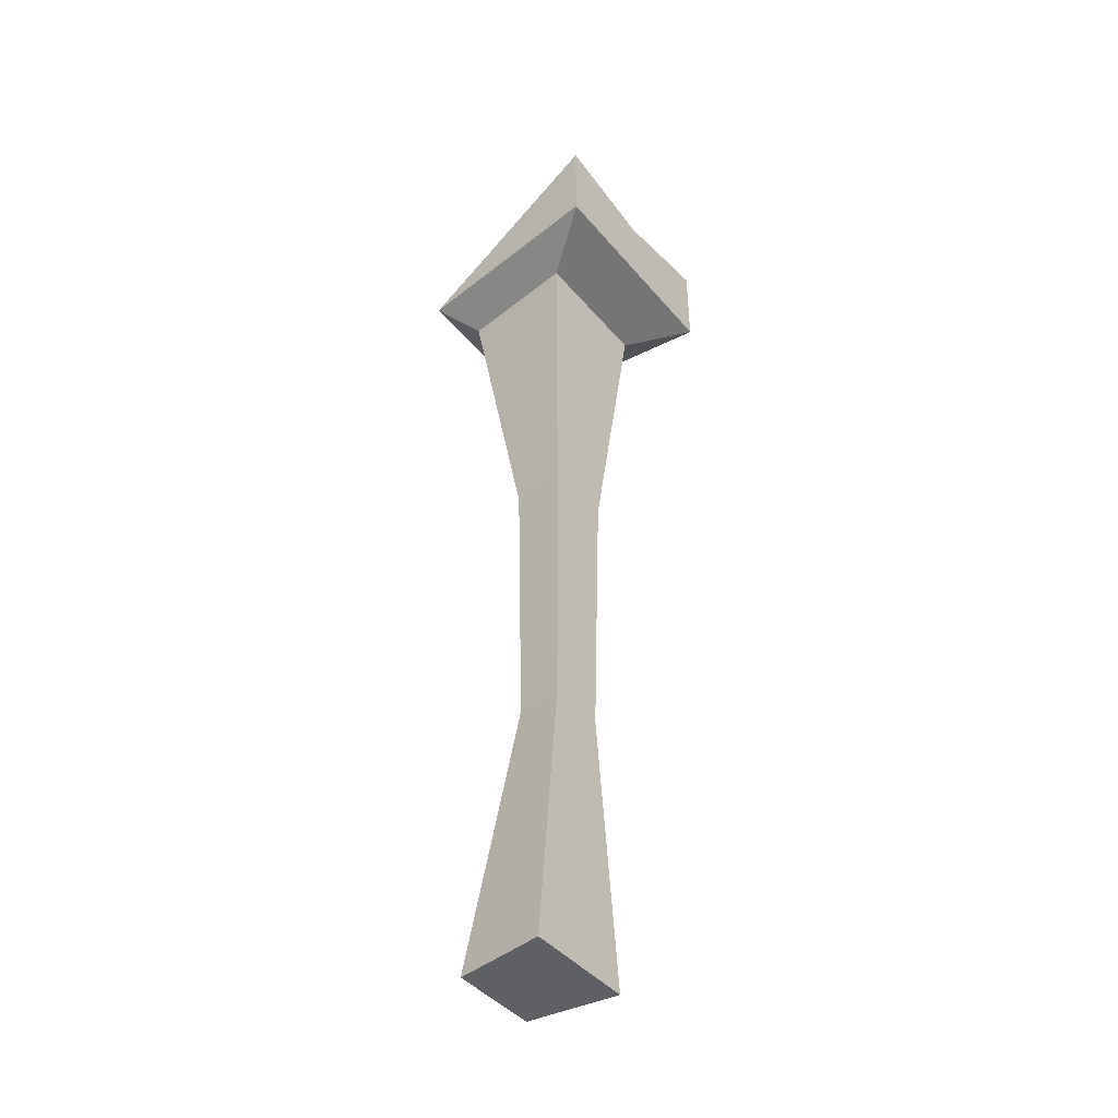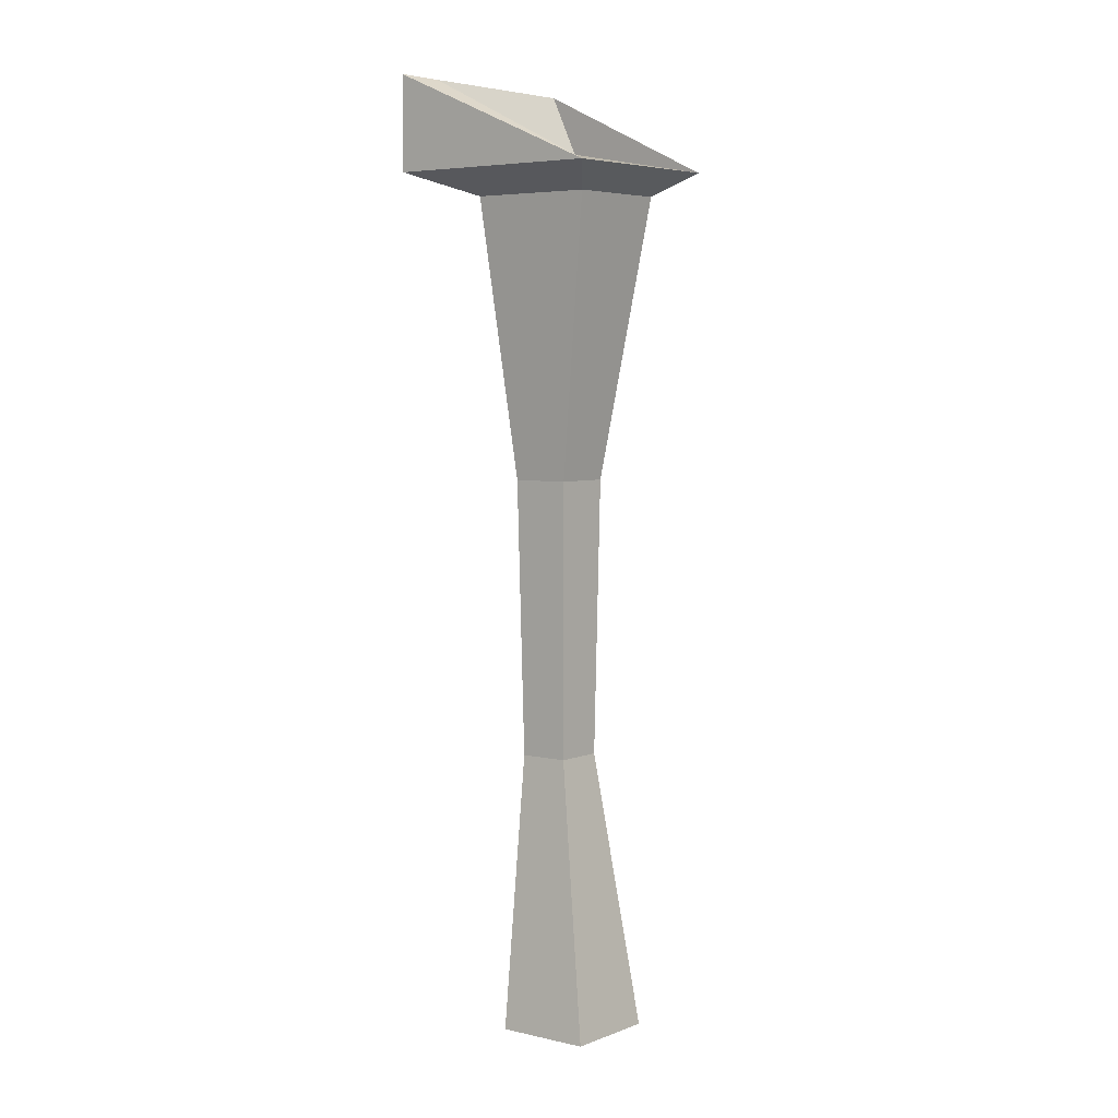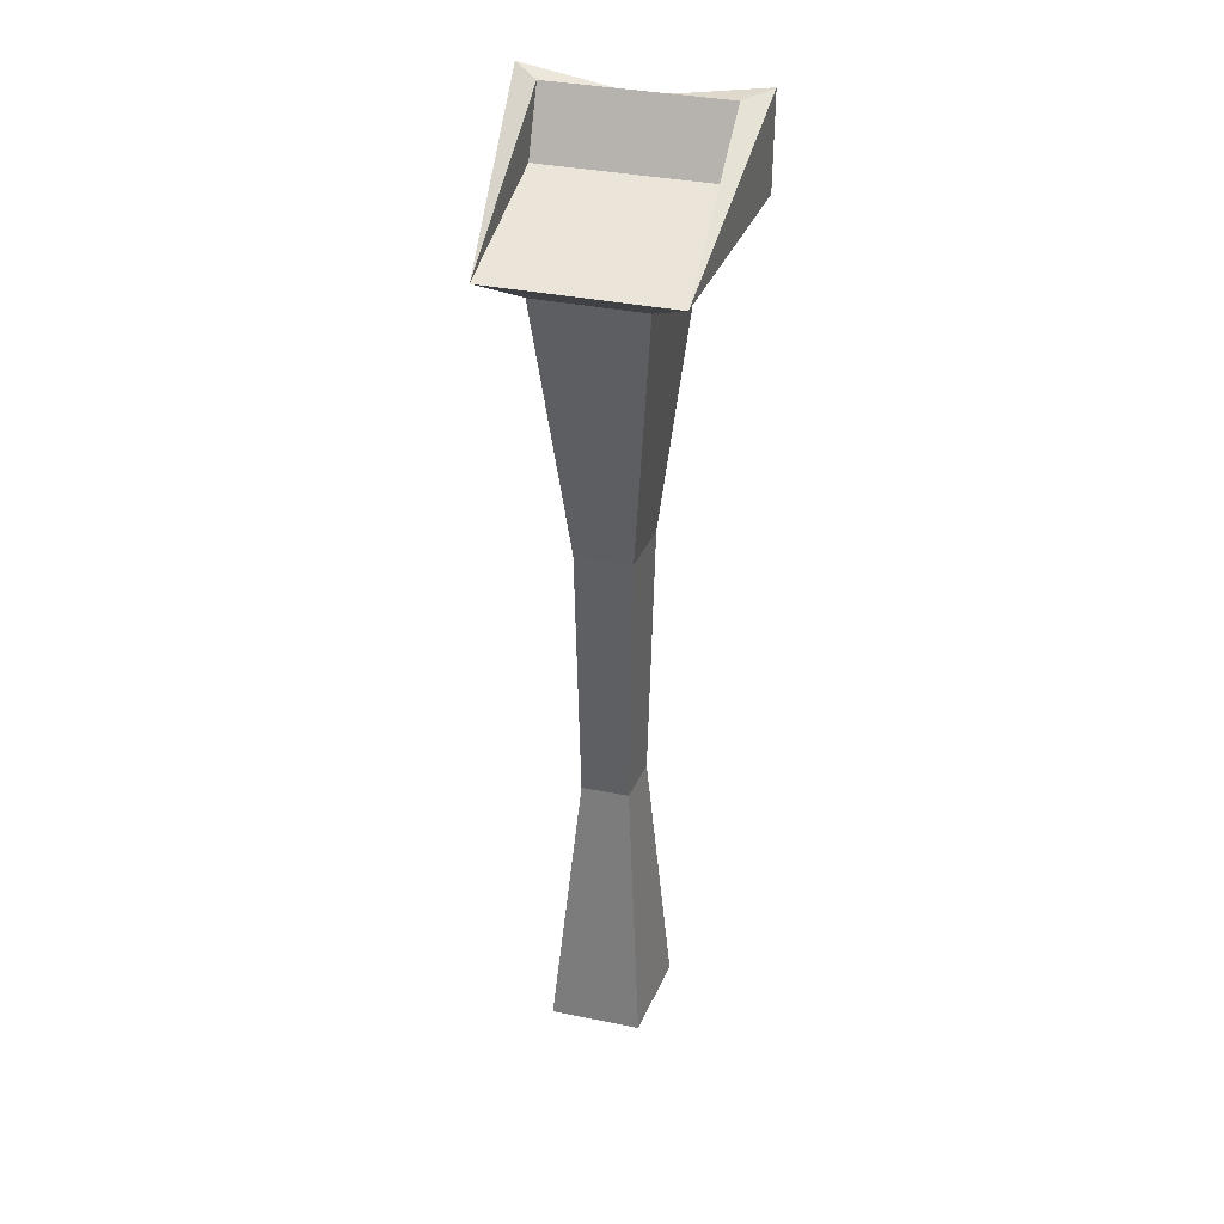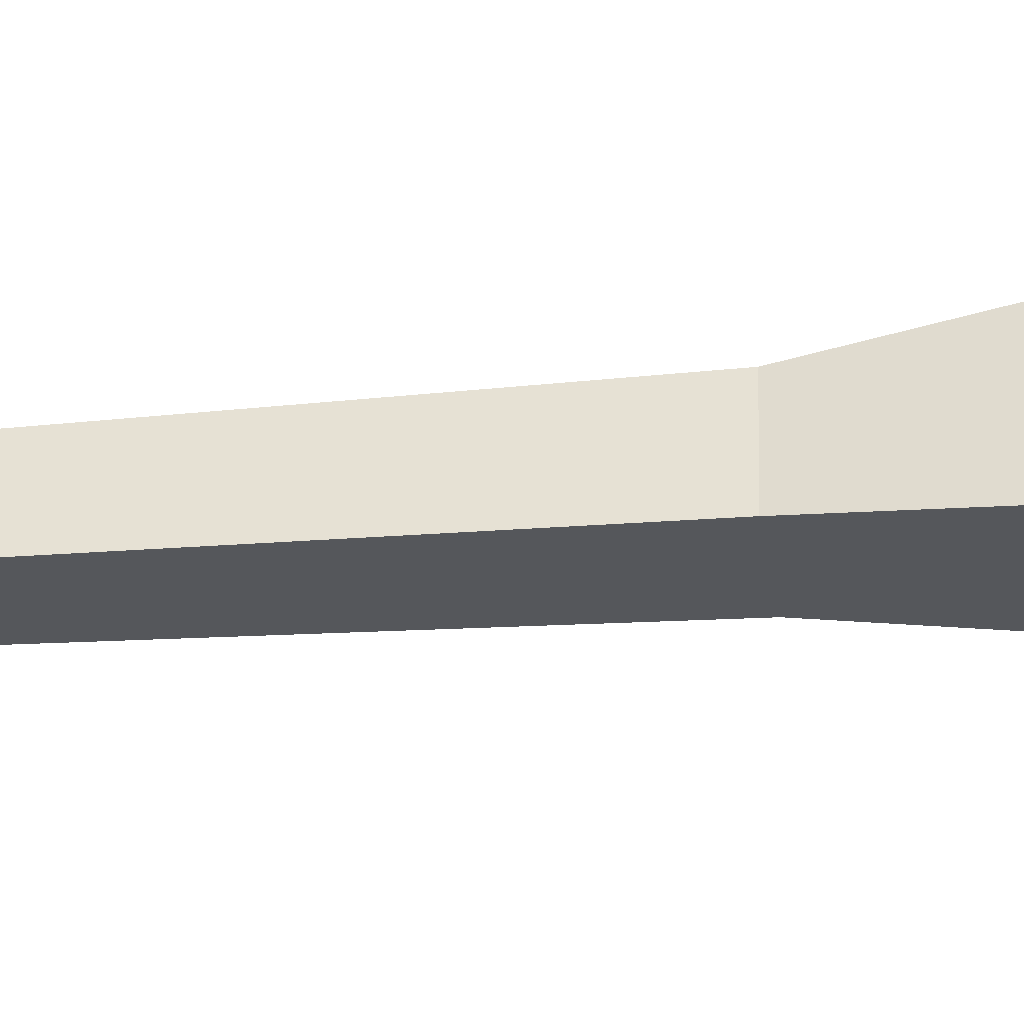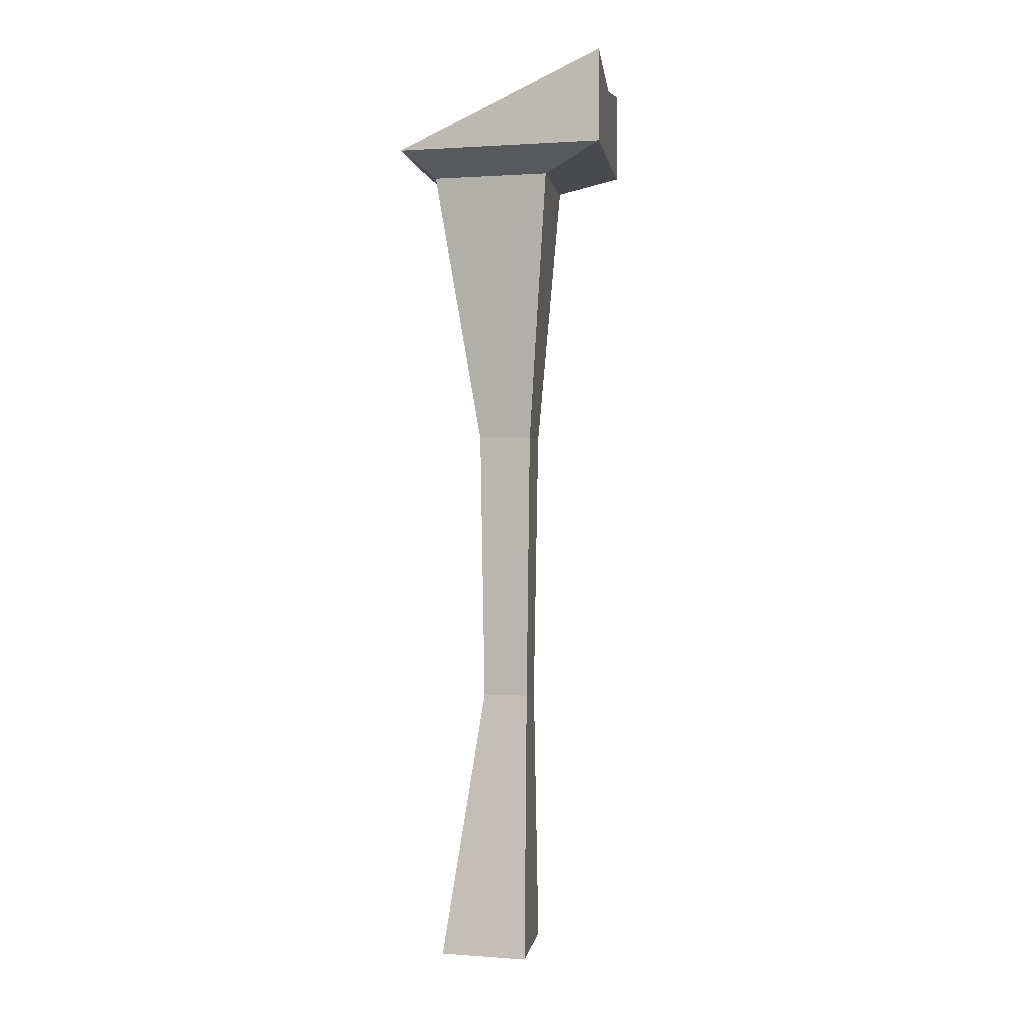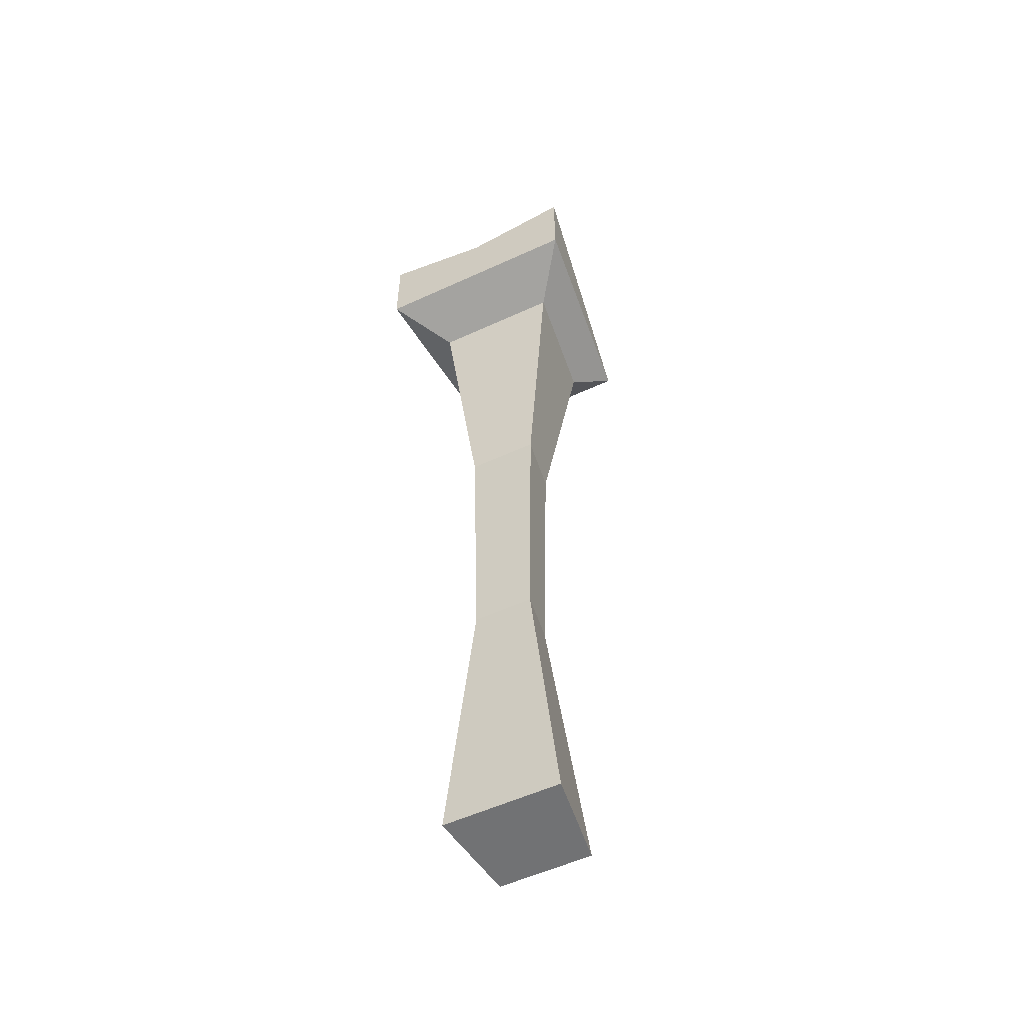
<metadata>
{"format":"obj","ext":"obj","renderer":"f3d","projection":"perspective","resolution":1024,"background":"white","views":[{"elev":-43.2,"azim":126.8,"up":"+Y"},{"elev":5.5,"azim":-48.3,"up":"+Y"},{"elev":37.2,"azim":14.4,"up":"+Y"},{"elev":-27.1,"azim":97.4,"up":"+Z"},{"elev":0.3,"azim":98.2,"up":"+Y"},{"elev":-55.4,"azim":-154.2,"up":"+Y"}]}
</metadata>
<code>
o PiedestalForButton
v -0.05442 0 0.05442
v -0.06182 1 0.06182
v -0.06882 0 -0.05442
v -0.07819 1 -0.08256
v 0.05442 0 0.05442
v 0.06182 1 0.06182
v 0.06882 0 -0.05442
v 0.07819 1 -0.08256
v -0.02826 0.3333 0.003886
v -0.03315 0.6667 0.008774
v -0.04192 0.6667 -0.05752
v -0.03574 0.3333 -0.05263
v 0.04192 0.6667 -0.05752
v 0.03574 0.3333 -0.05263
v 0.03315 0.6667 0.008774
v 0.02826 0.3333 0.003886
v -0.1046 1.029 0.09874
v -0.1323 1.029 -0.1552
v 0.1323 1.029 -0.1552
v 0.1046 1.029 0.09874
v -0.1021 1.136 -0.1281
v 0.1021 1.136 -0.1281
v -0.1323 1.142 -0.1552
v 0.1323 1.142 -0.1552
v -0.1021 1.064 -0.09275
v 0.1021 1.064 -0.09275
v 0 1.119 -0.1552
v 0 1.11 -0.1281
f 10 2 4 11
f 11 4 8 13
f 13 8 6 15
f 15 6 2 10
f 3 7 5 1
f 6 8 19 20
f 5 16 9 1
f 16 15 10 9
f 7 14 16 5
f 14 13 15 16
f 3 12 14 7
f 12 11 13 14
f 1 9 12 3
f 9 10 11 12
f 20 19 24
f 4 2 17 18
f 2 6 20 17
f 8 4 18 19
f 20 22 26
f 18 17 23
f 19 18 23 27 24
f 17 21 23
f 28 22 24 27
f 22 20 24
f 26 25 17 20
f 21 17 25
f 22 28 21 25 26
f 21 28 27 23

</code>
